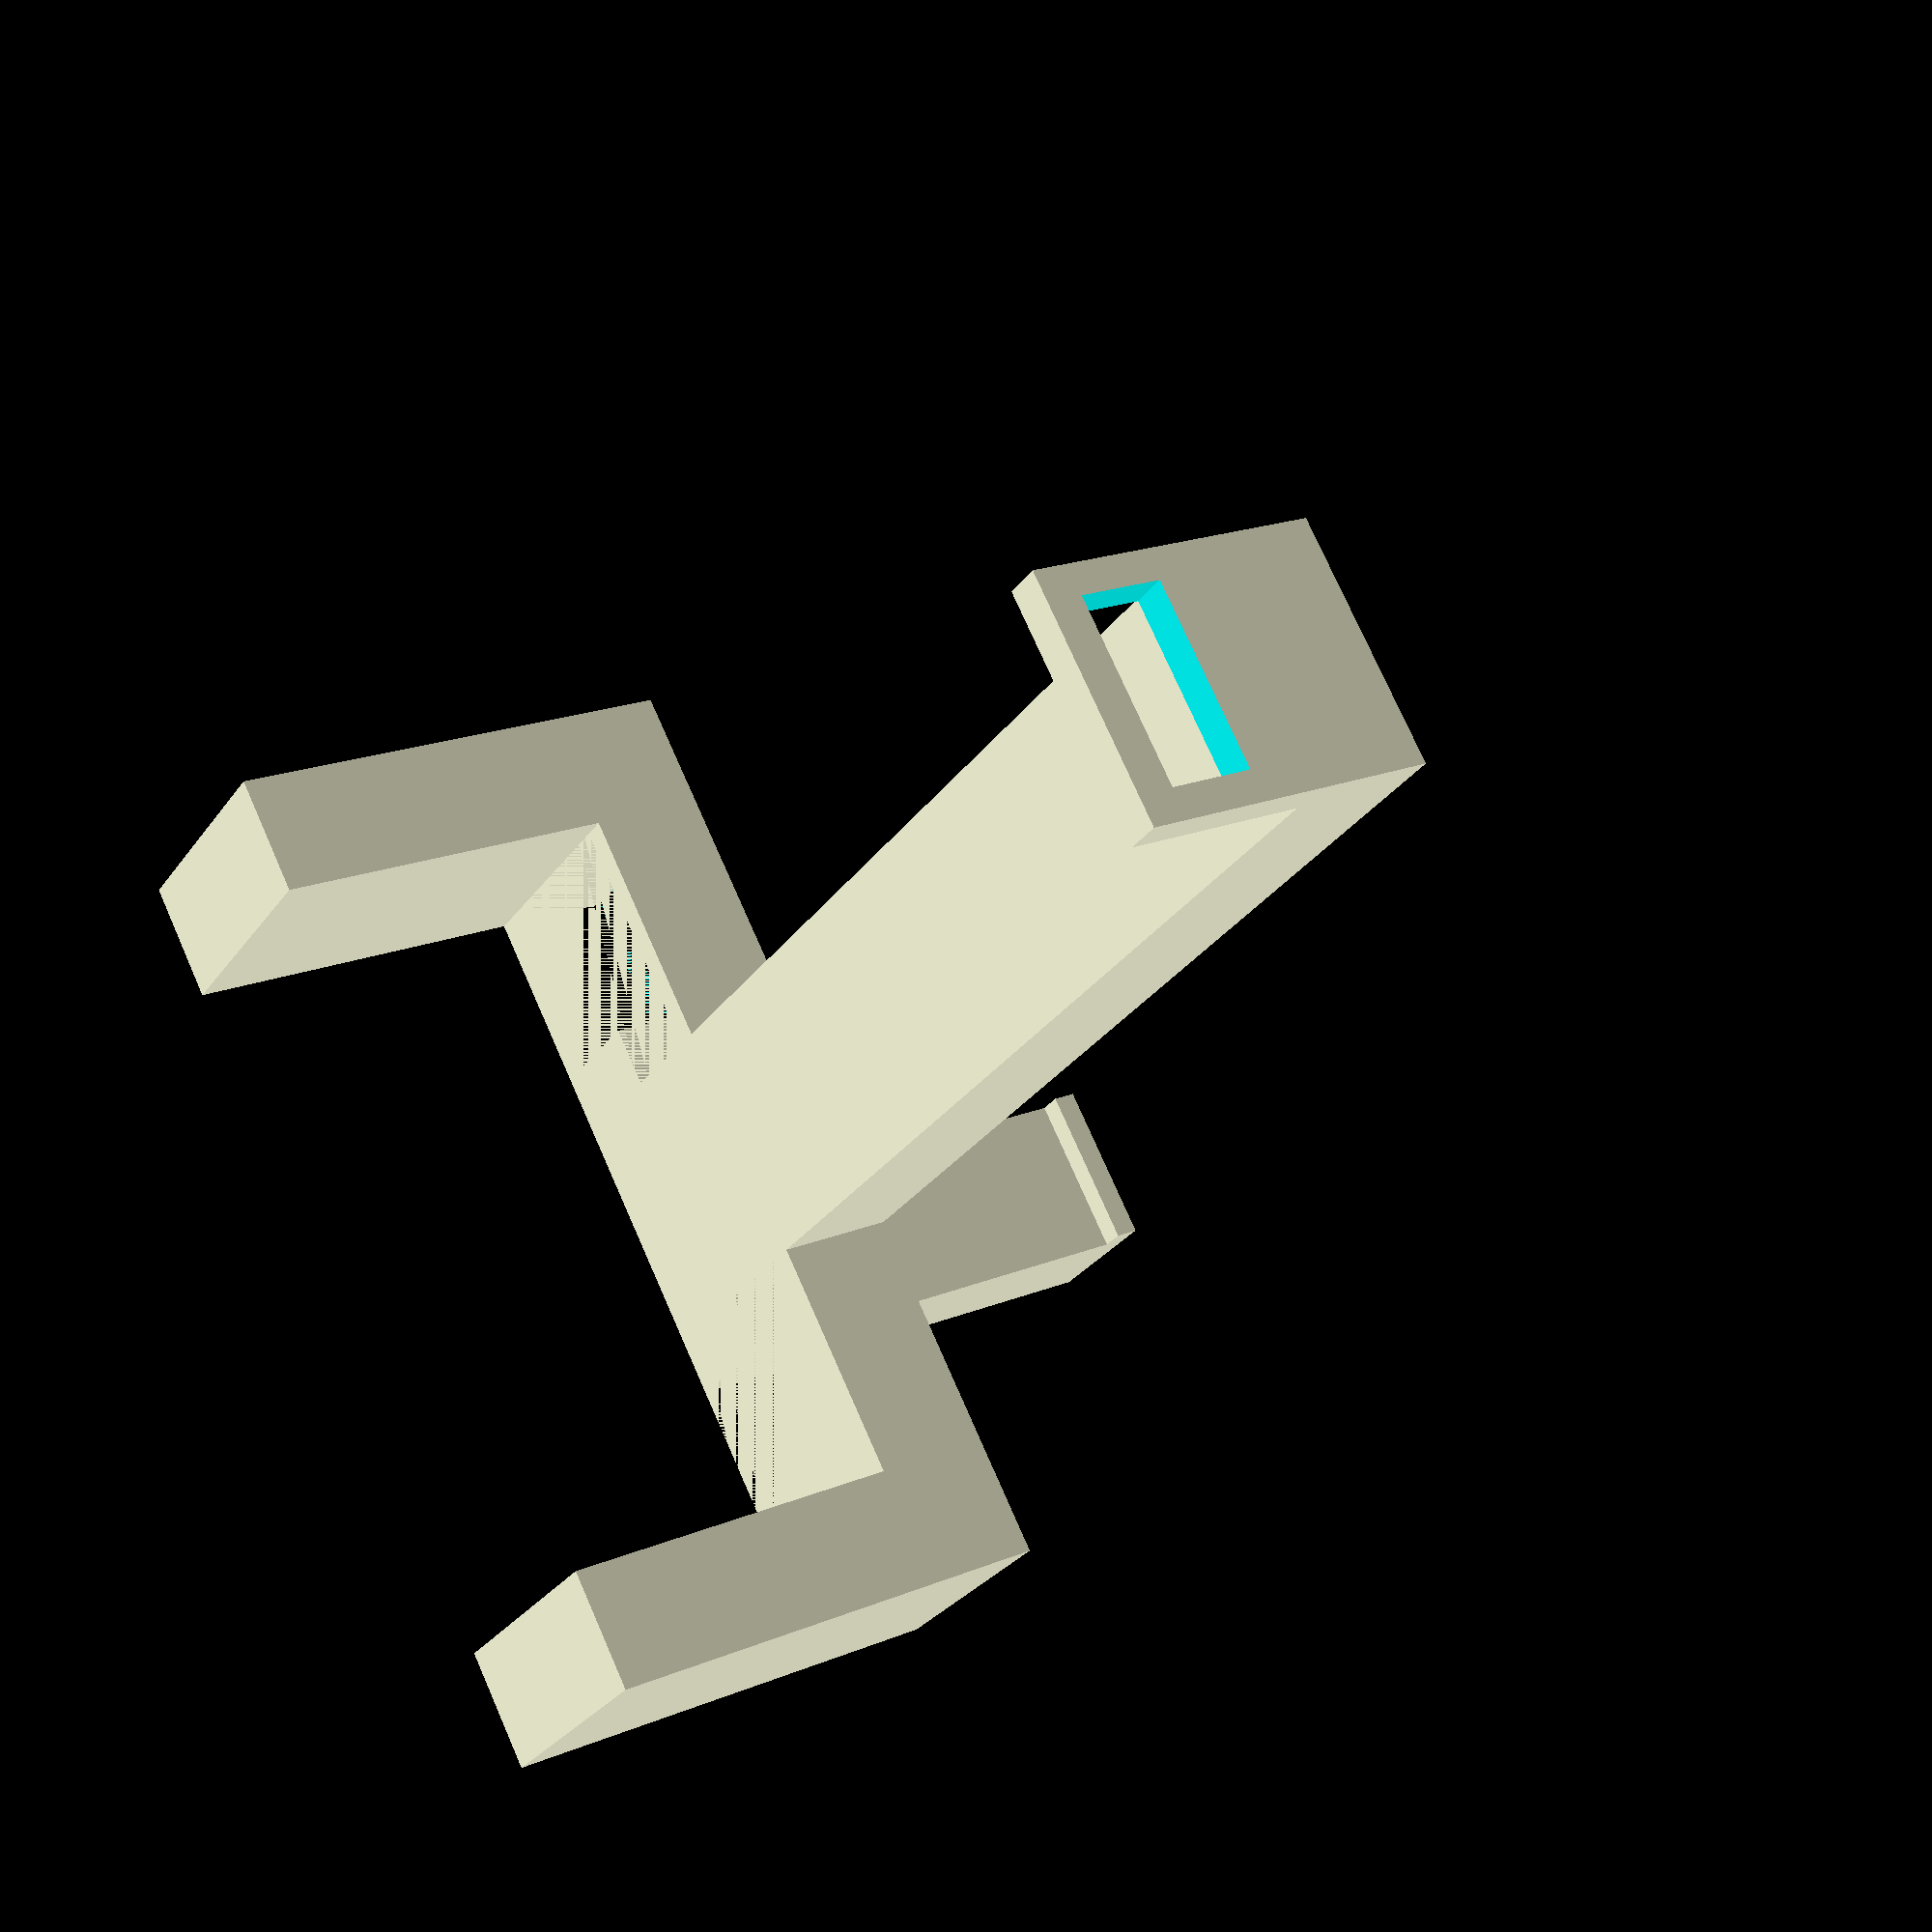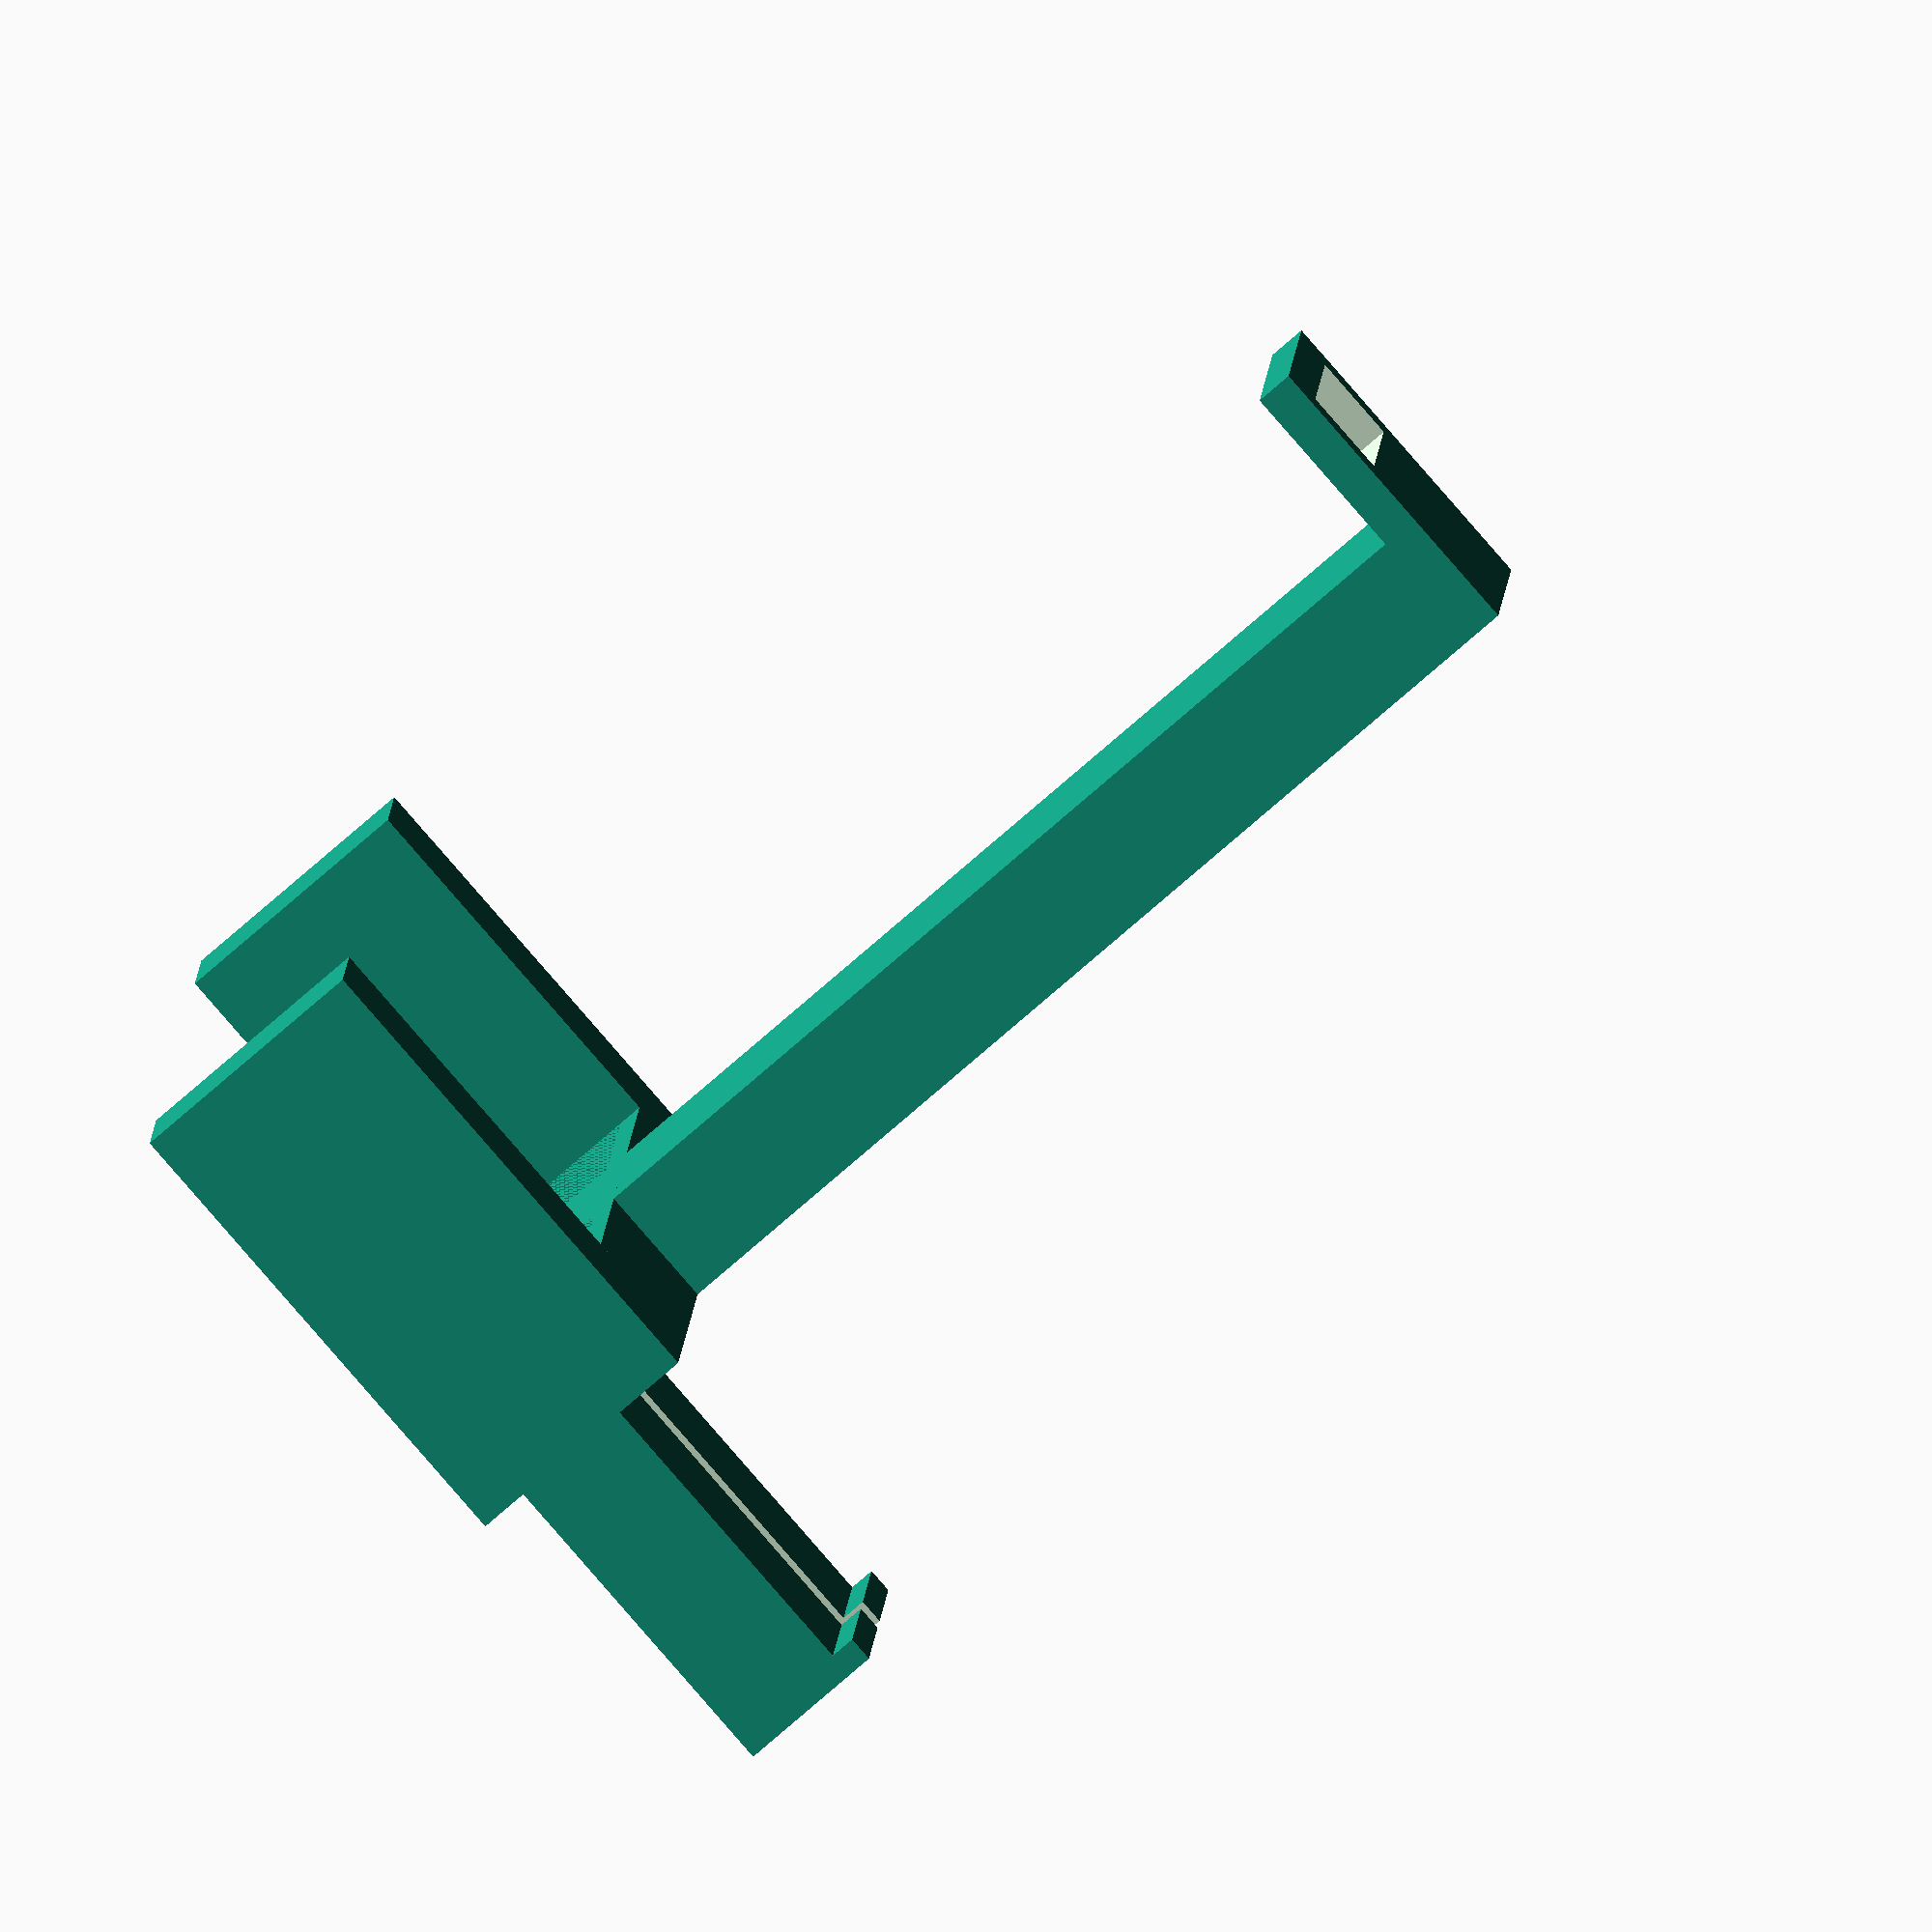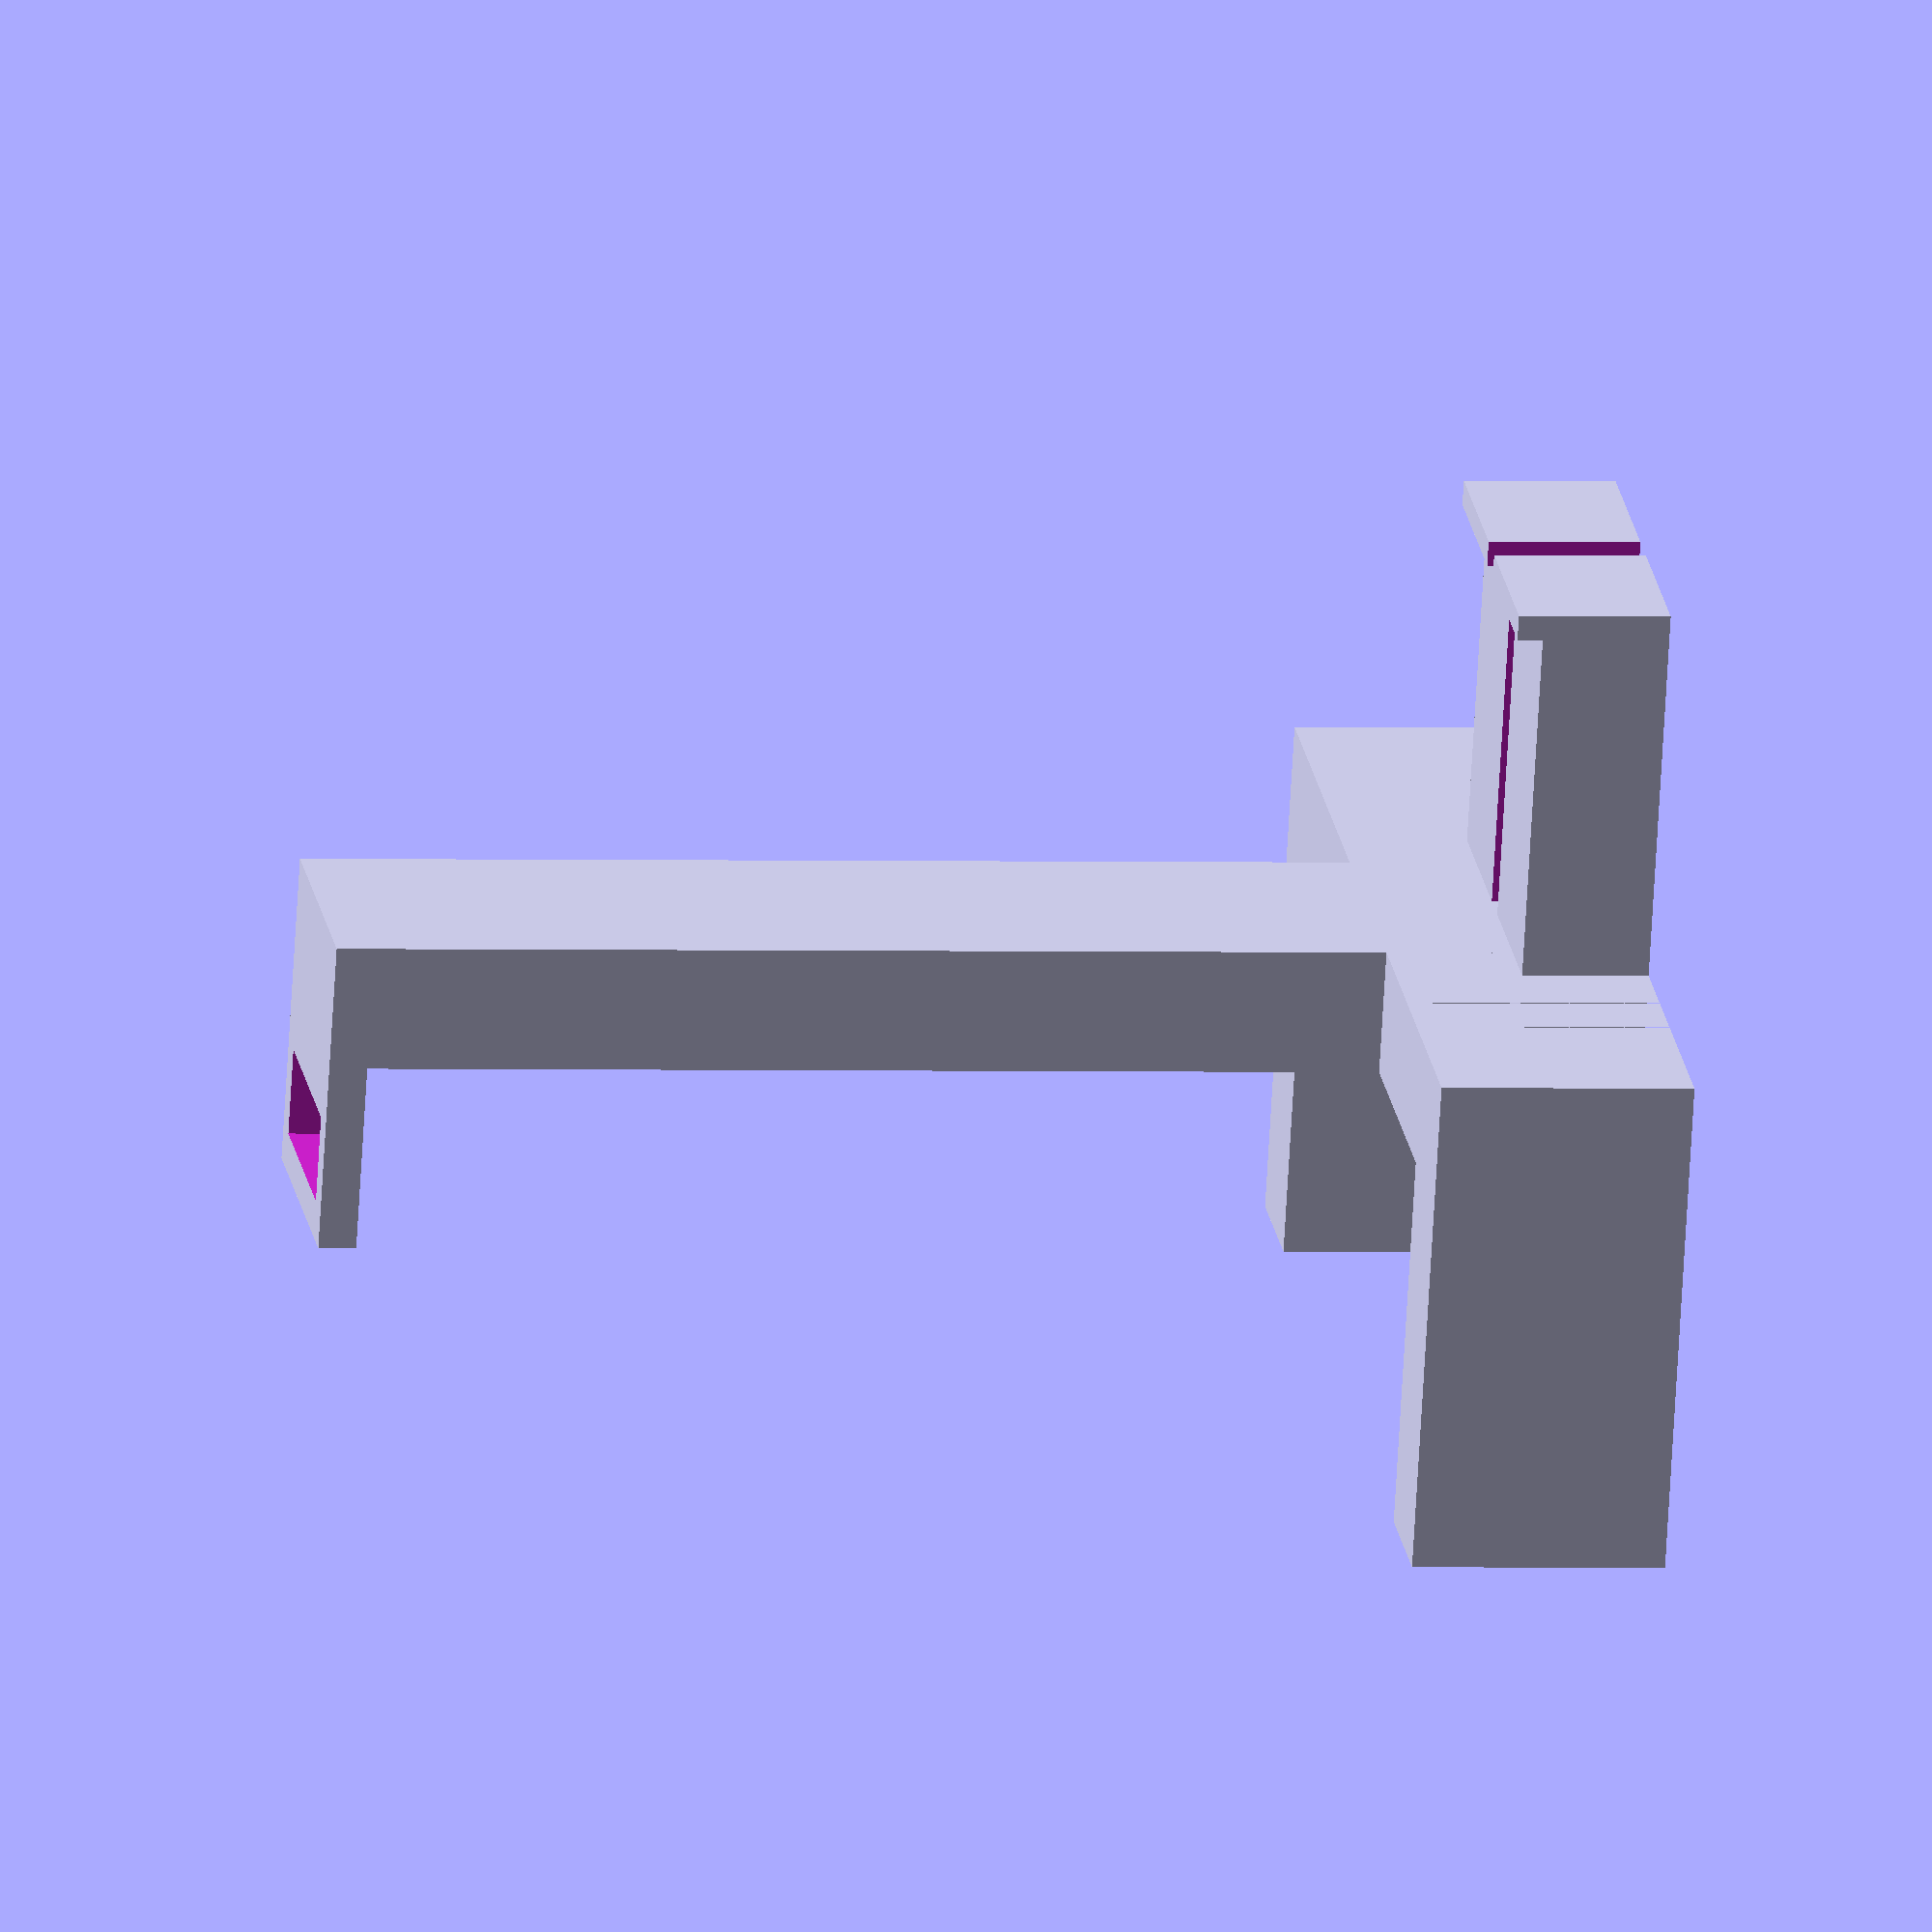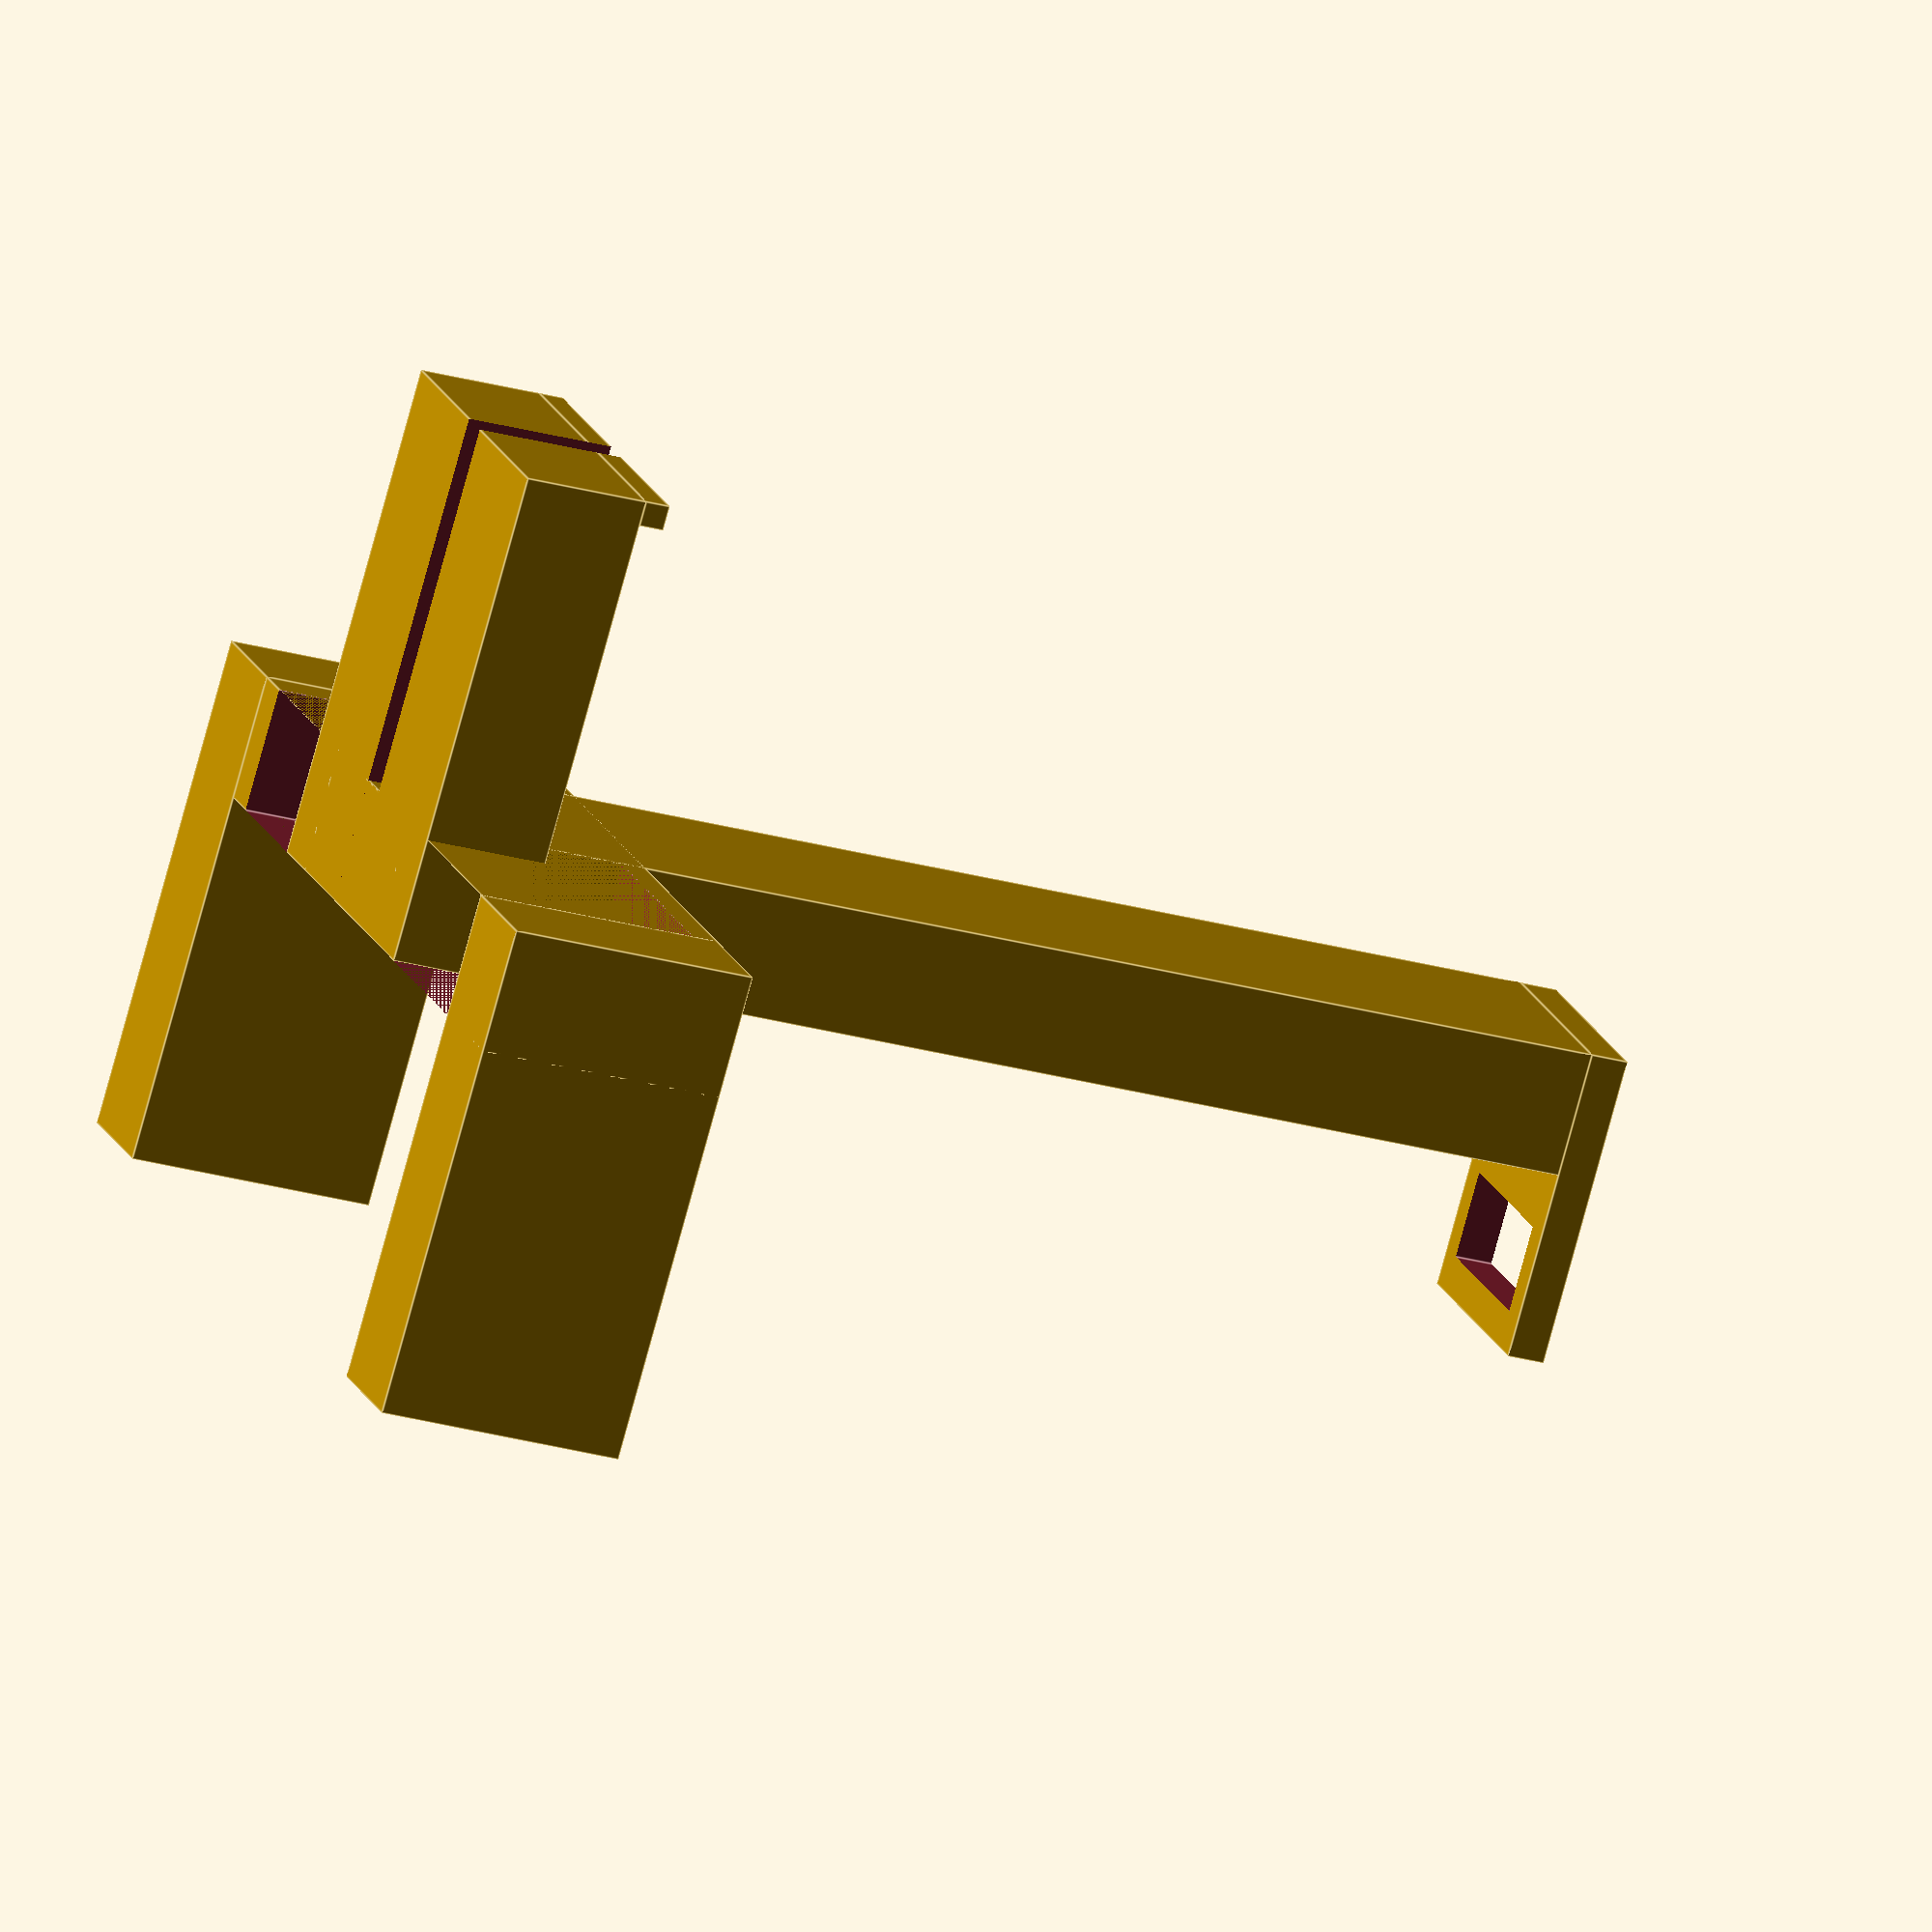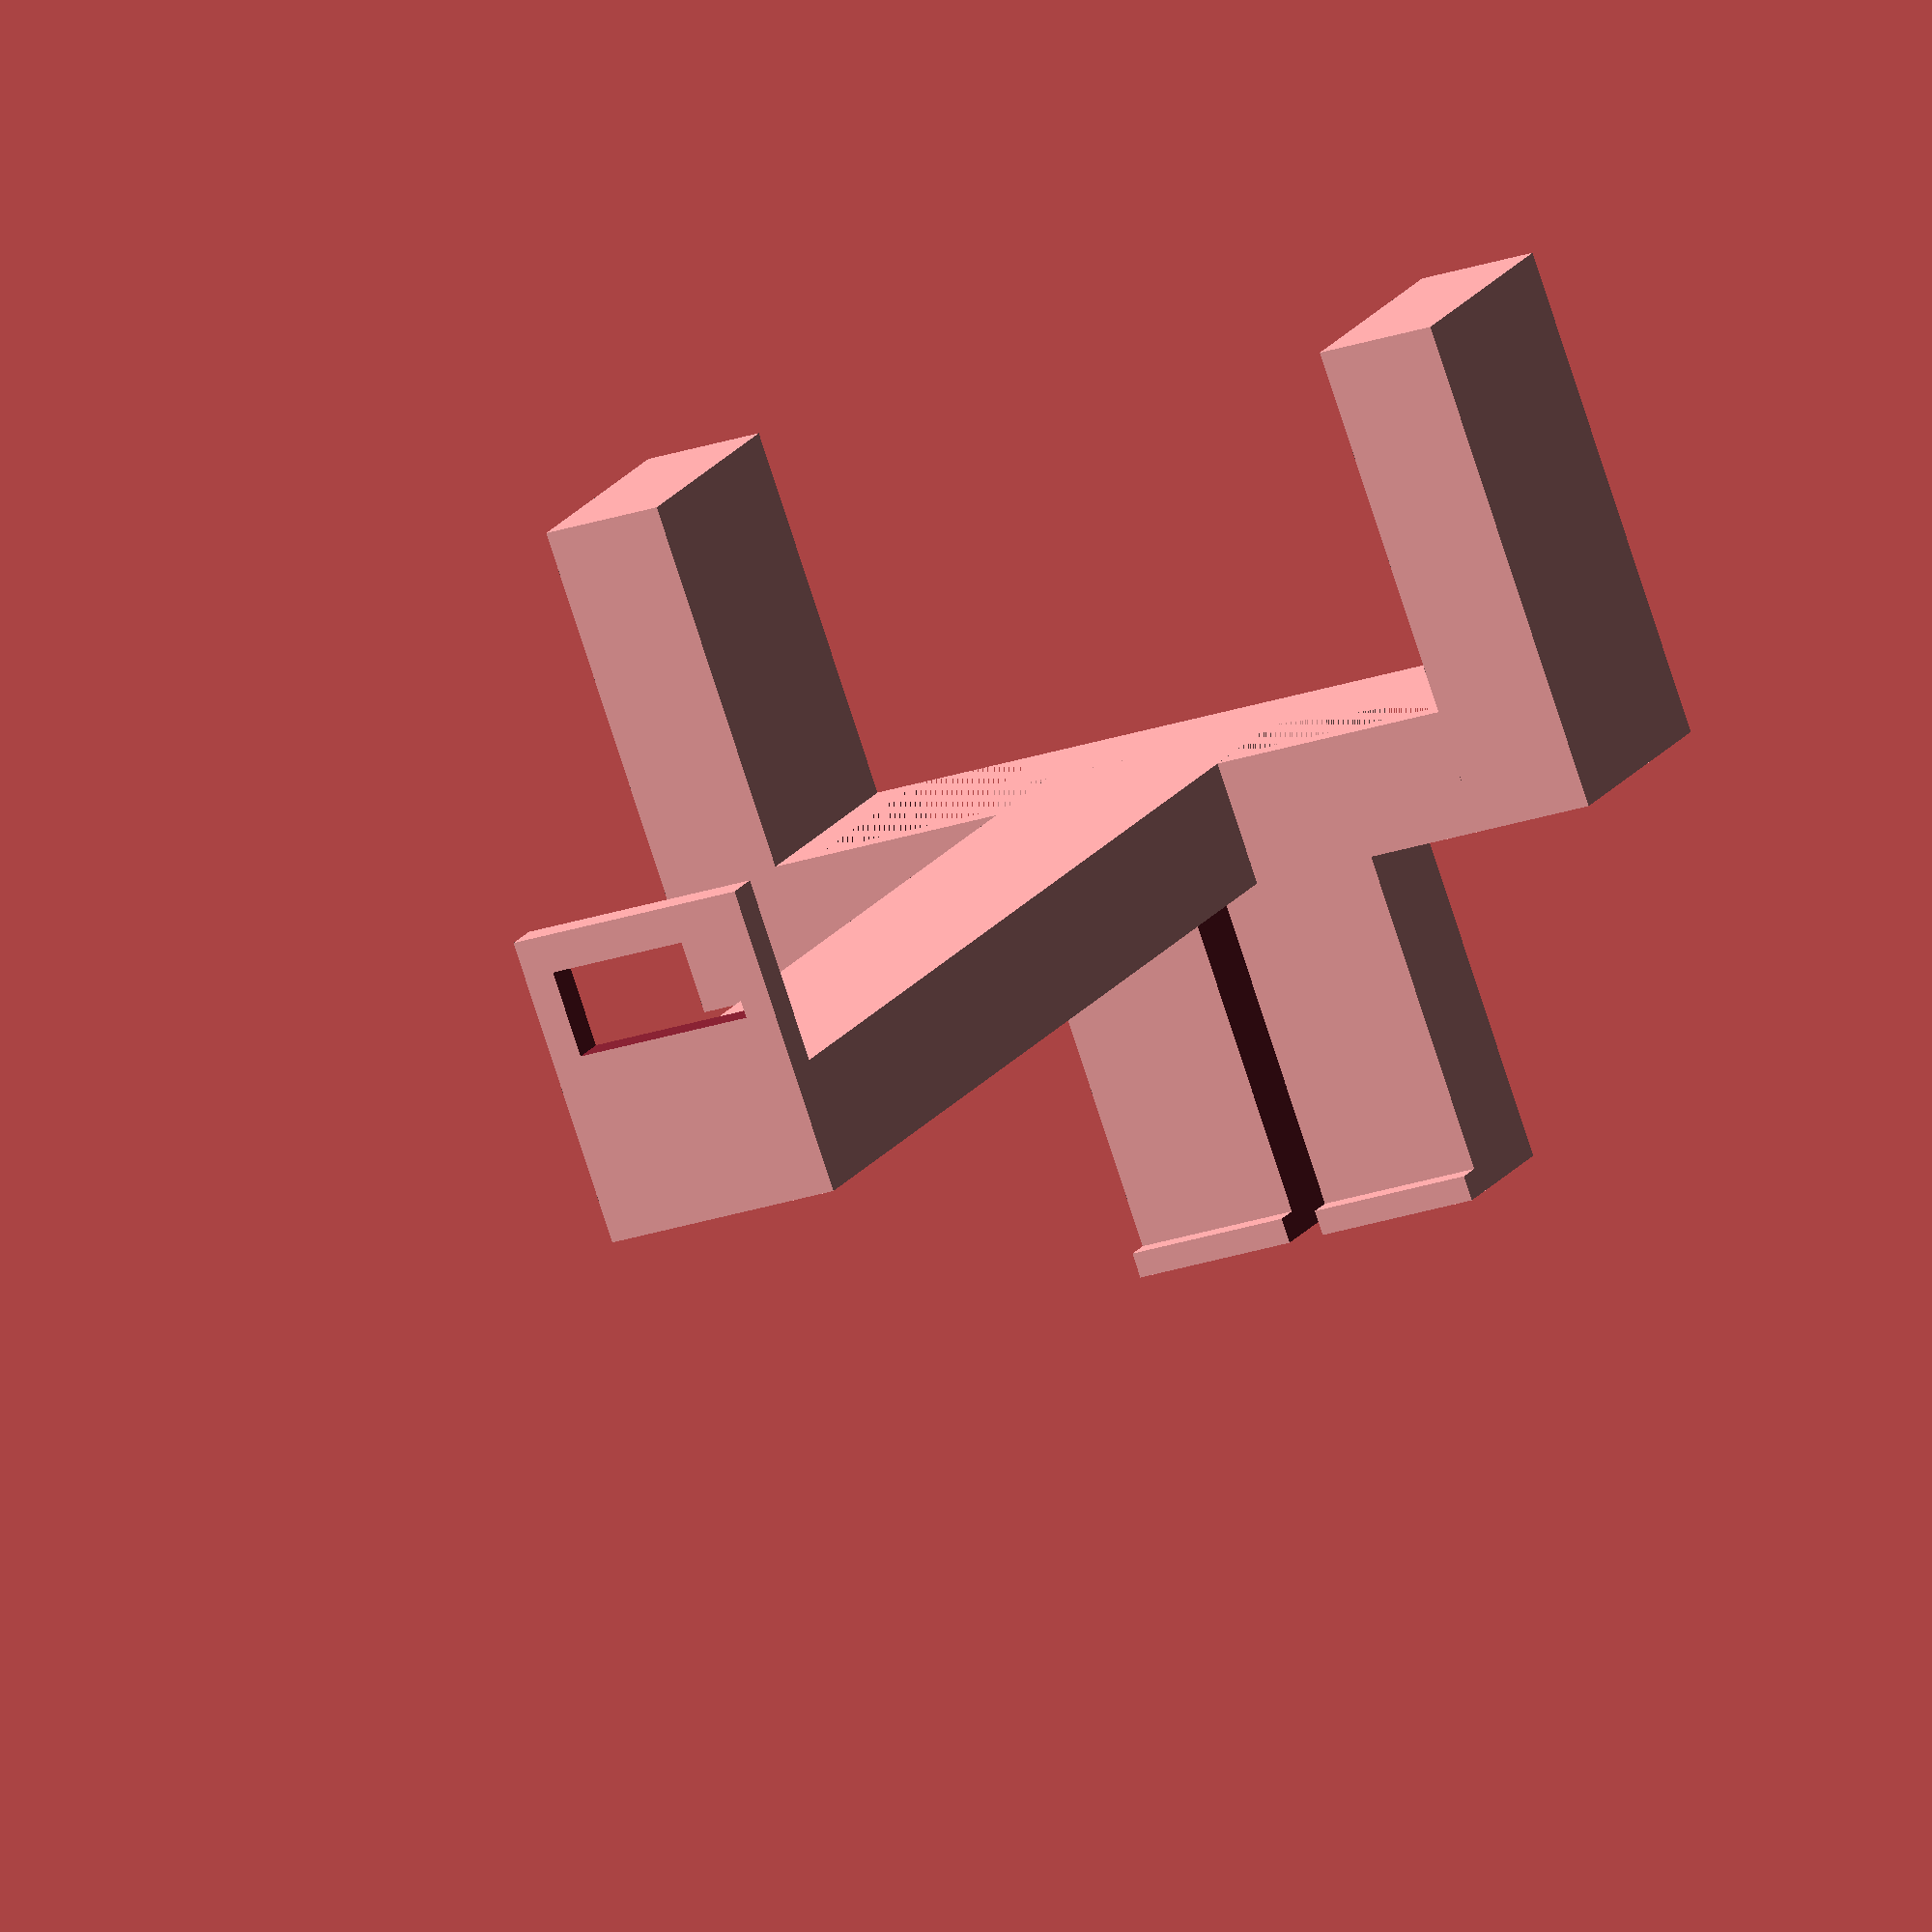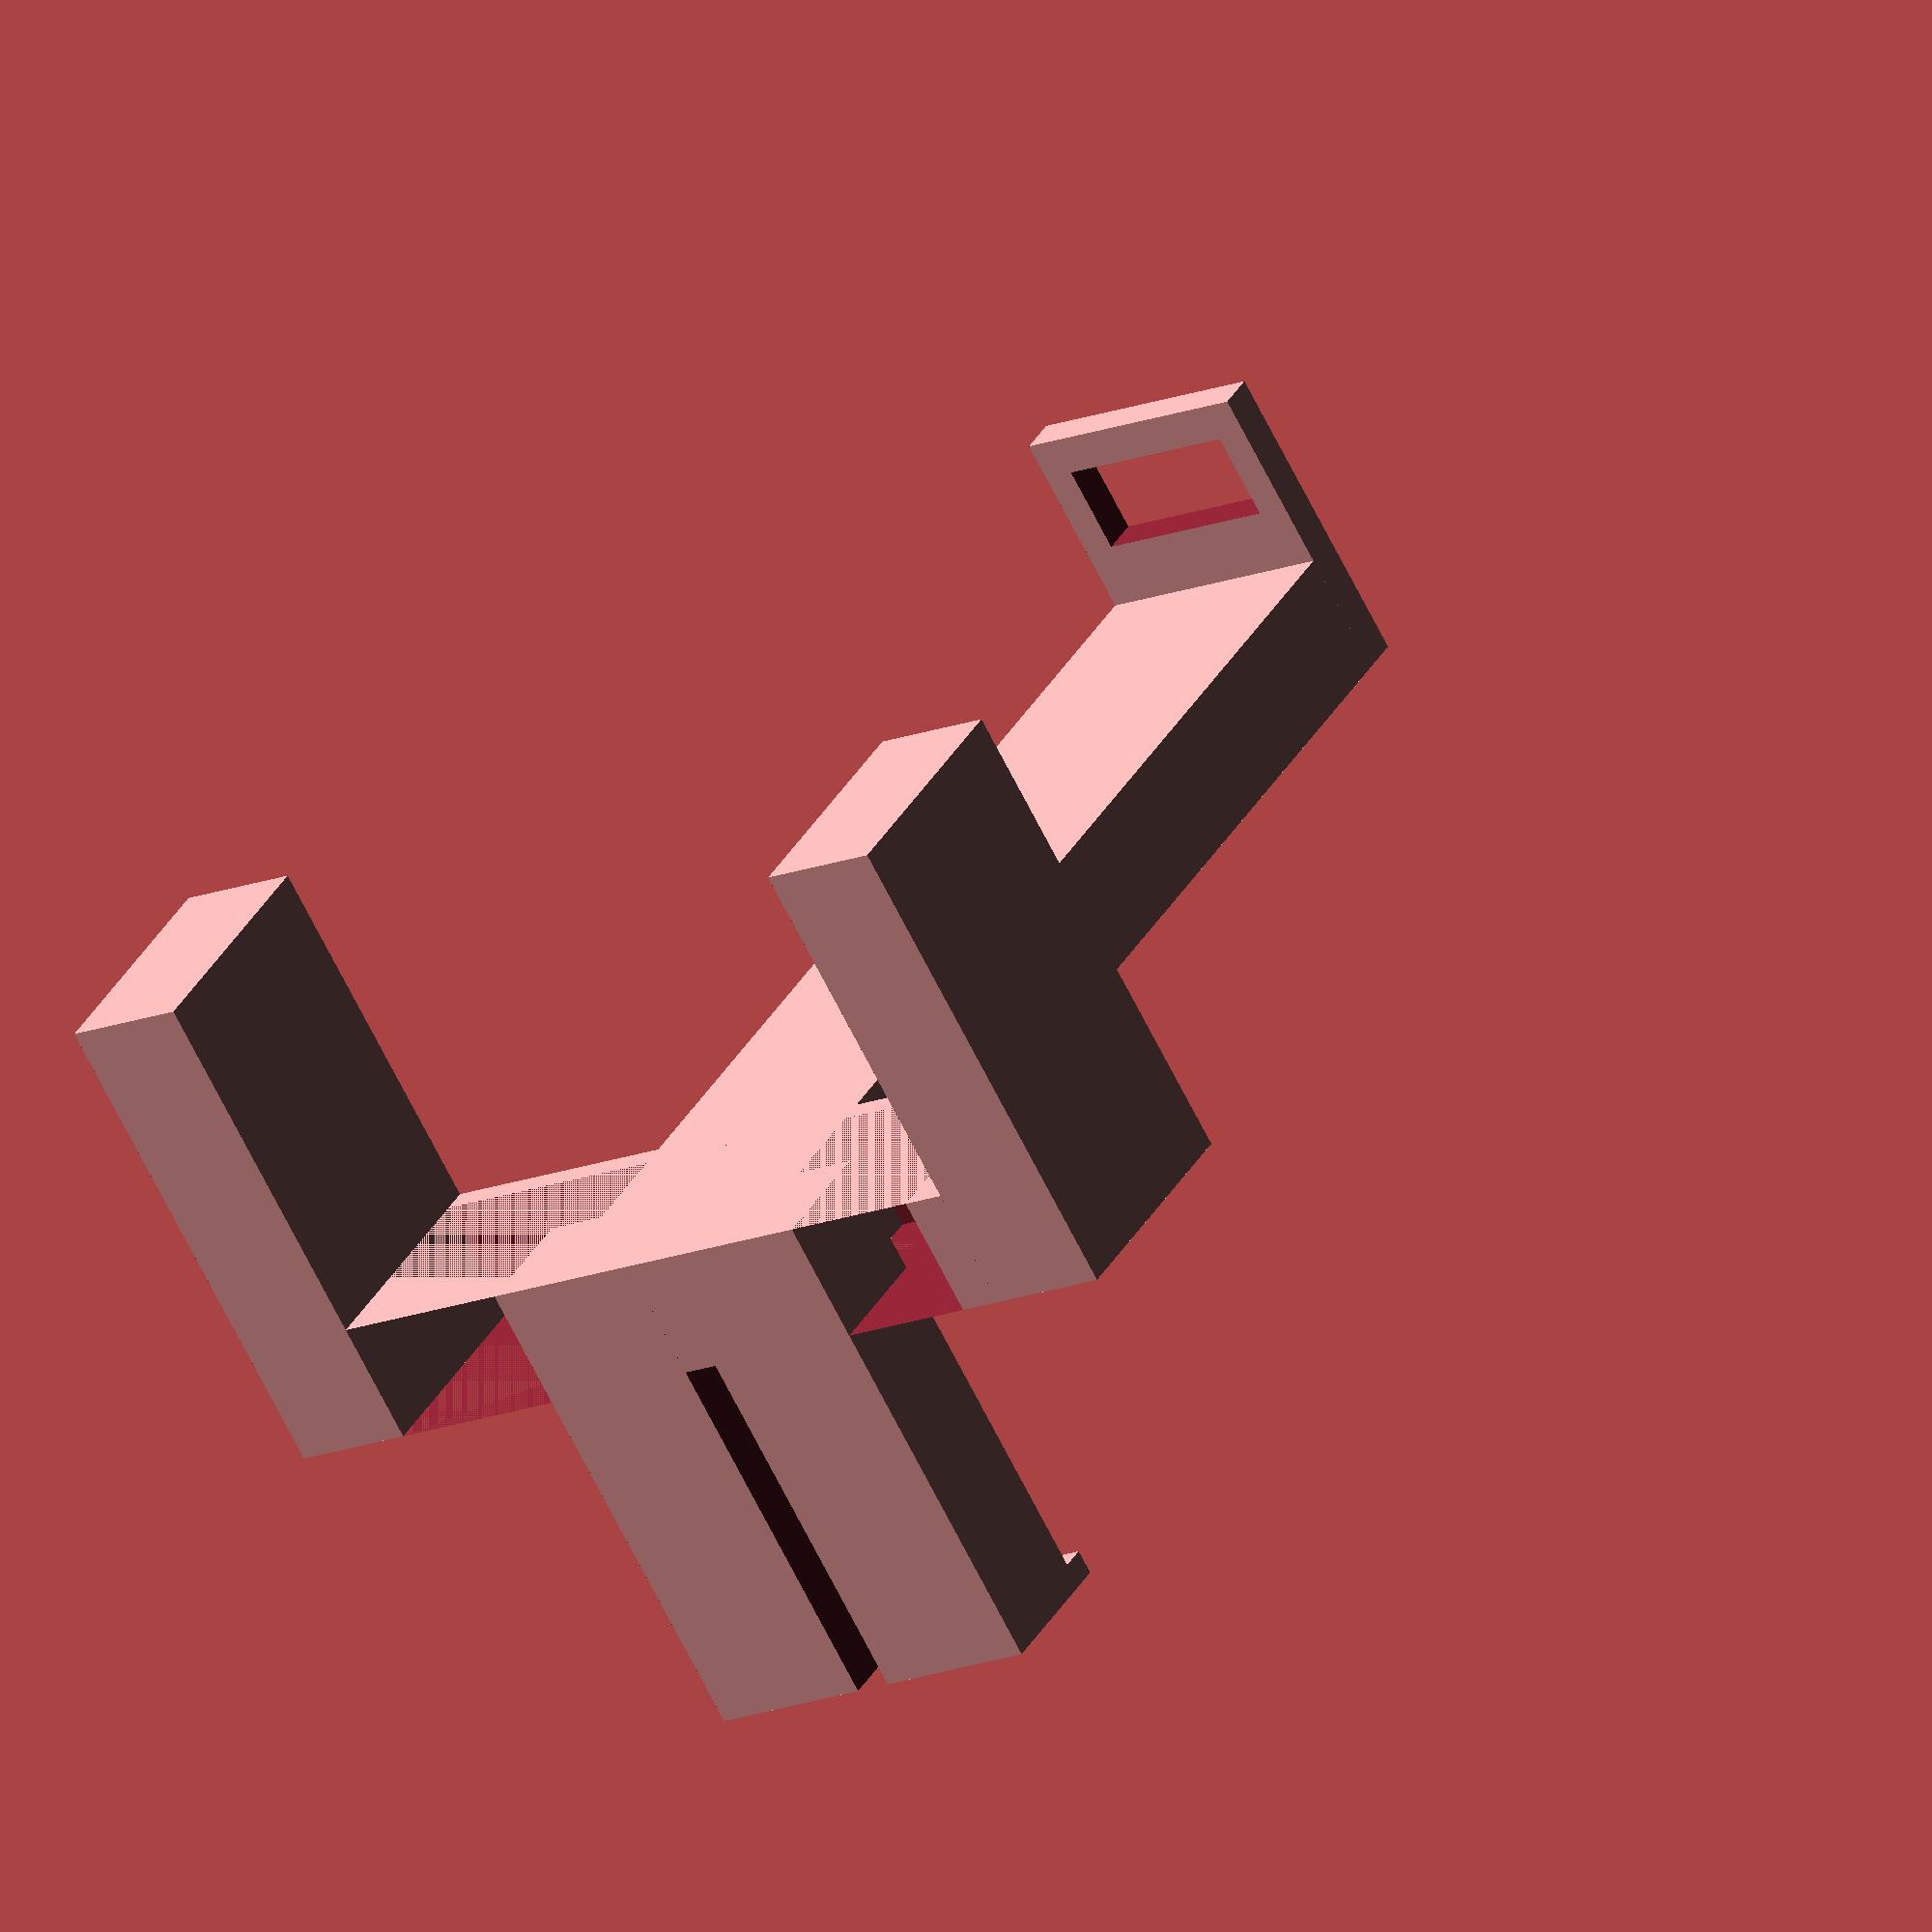
<openscad>
overall_width = 70;
inside_width = 63;
inside_depth = 0;
base_height = 10;
overall_height = 100;

union(){
    // Top part and arm
    difference() {
        cube([10,overall_width,20]){}
        diff_inner_outer = overall_width - inside_width;
        offset_comp_inner_outer = diff_inner_outer / 2.0;
        translate([0,offset_comp_inner_outer,-2]) cube([10,inside_width,20]){}
    }
    
    cube([40,10,20]){}
    translate([0,overall_width,0]) cube([40,10,20]){}    
    translate([0,30,0]) cube([10,20,overall_height]){}
    
    // back block insert 
    difference(){        
        bb_width = 30;
        slot_width = 3;
        union(){
            translate([-30,25,0]) cube([40,bb_width,10]){}    
            translate([-30,25,10]) cube([2,bb_width,2]){}    
        }
        translate([-31,25+bb_width/2-slot_width/2,-1]) cube([40,slot_width,15]){}    
    }
    
    difference(){
        translate([0,30,overall_height]){
           cube([25,20,3]){}
        }
        translate([15,32.5,overall_height-1]){
            cube([7,15,5]){}
        }
    }
} 

</openscad>
<views>
elev=209.0 azim=332.8 roll=208.1 proj=p view=solid
elev=256.4 azim=4.4 roll=228.9 proj=o view=wireframe
elev=181.3 azim=291.9 roll=98.9 proj=o view=wireframe
elev=28.4 azim=46.7 roll=247.5 proj=o view=edges
elev=161.6 azim=70.3 roll=156.5 proj=o view=solid
elev=143.6 azim=120.1 roll=333.5 proj=o view=wireframe
</views>
